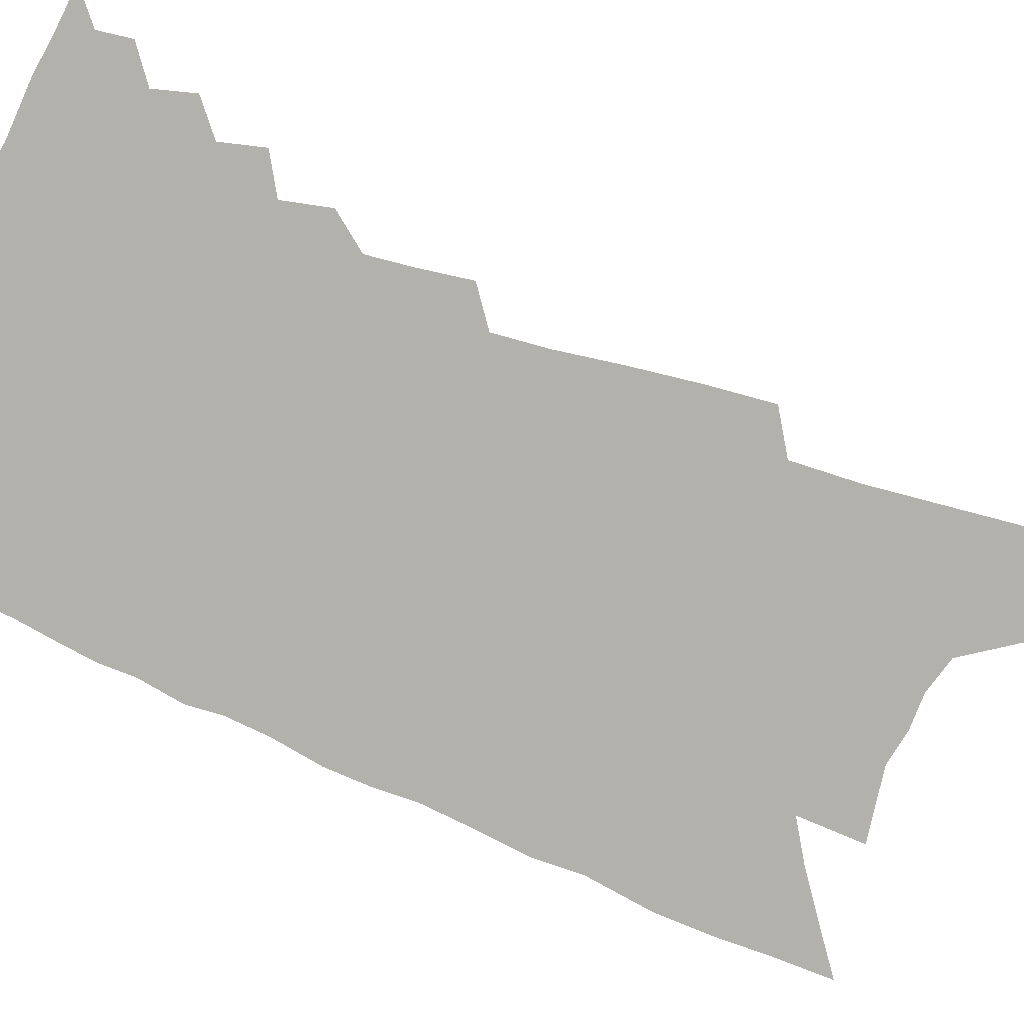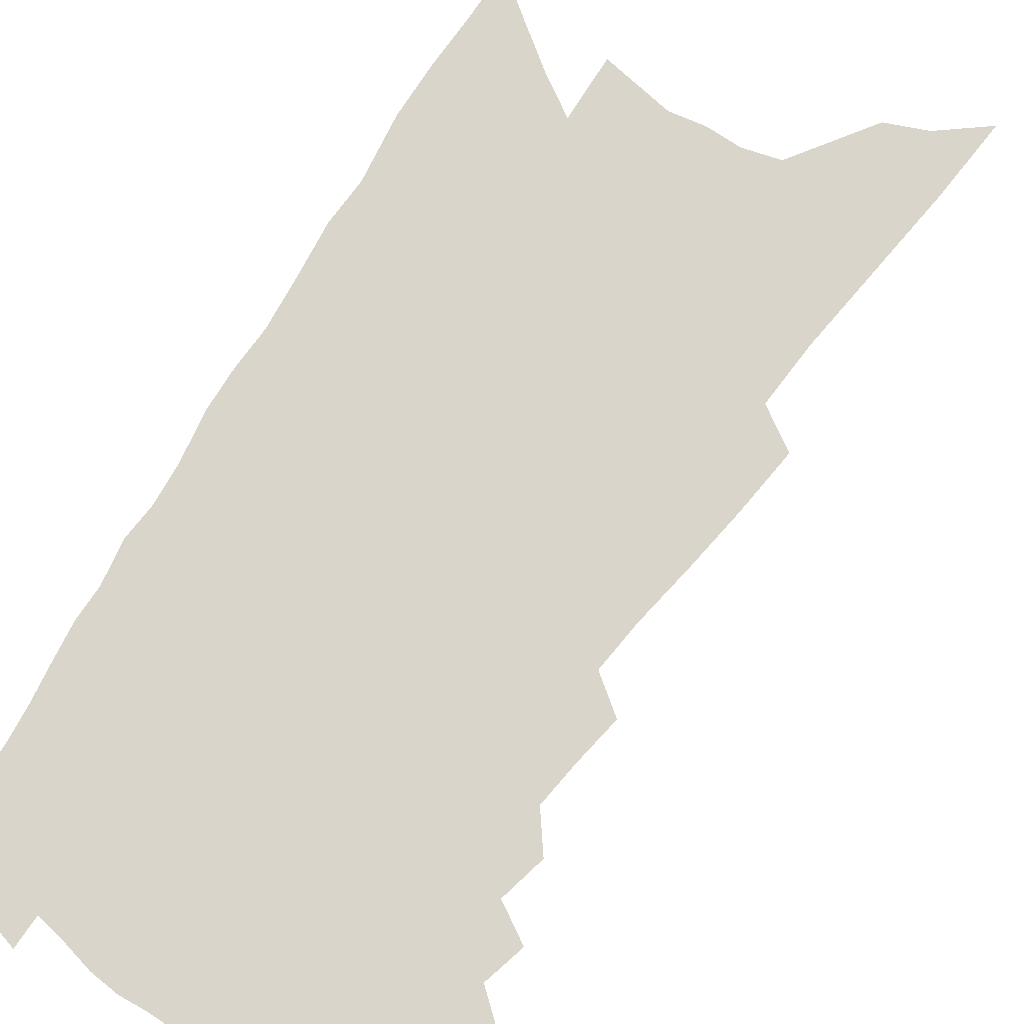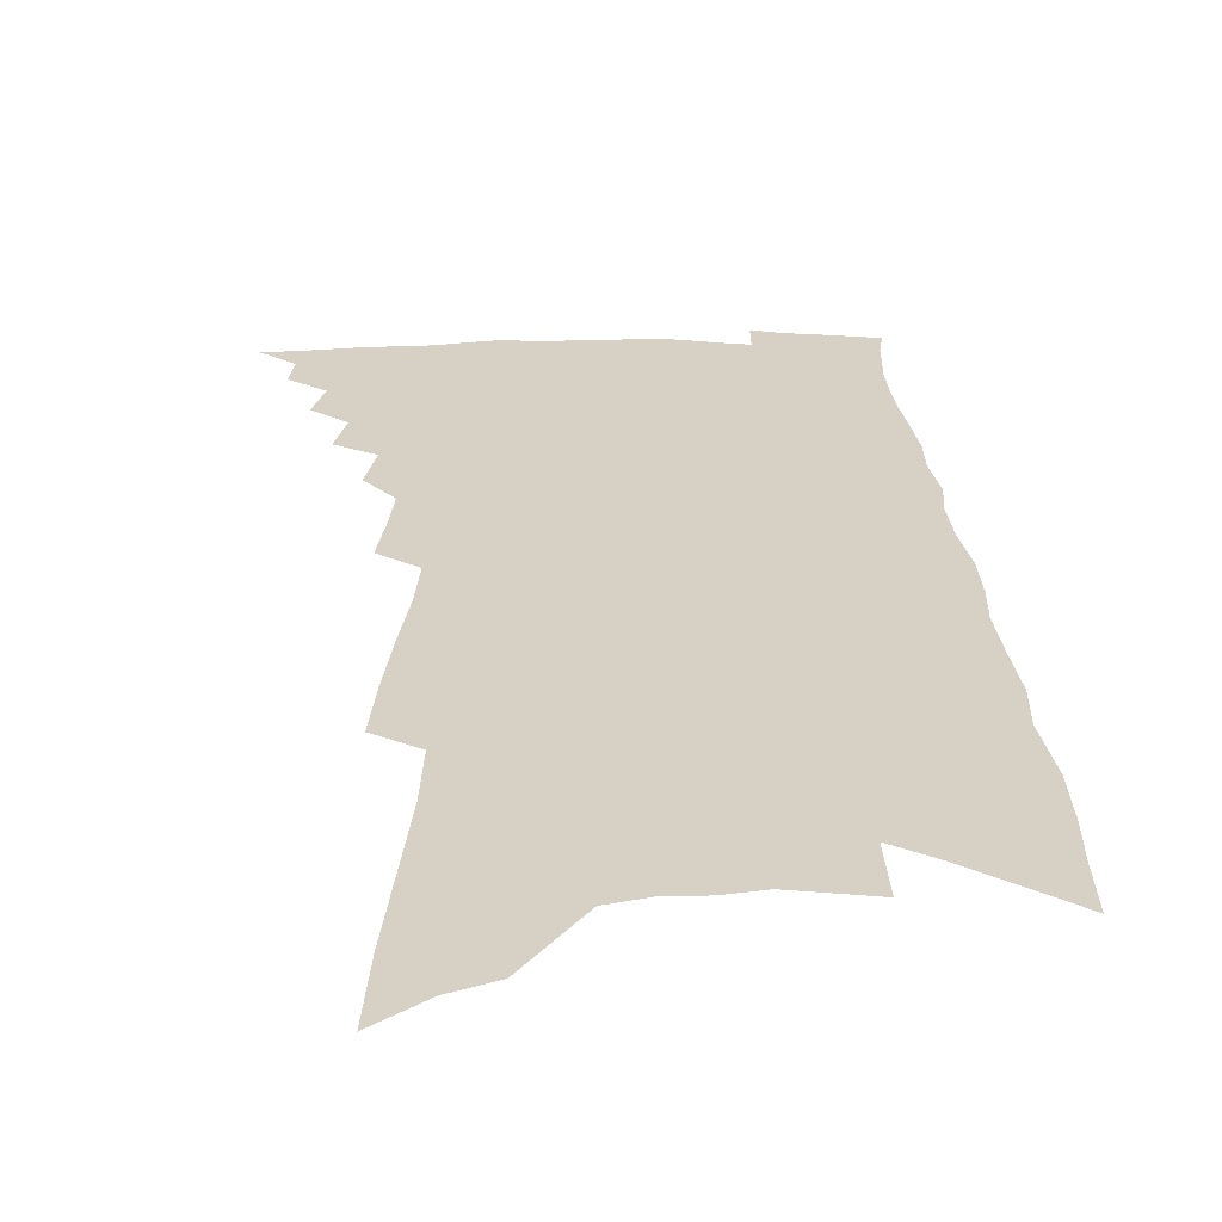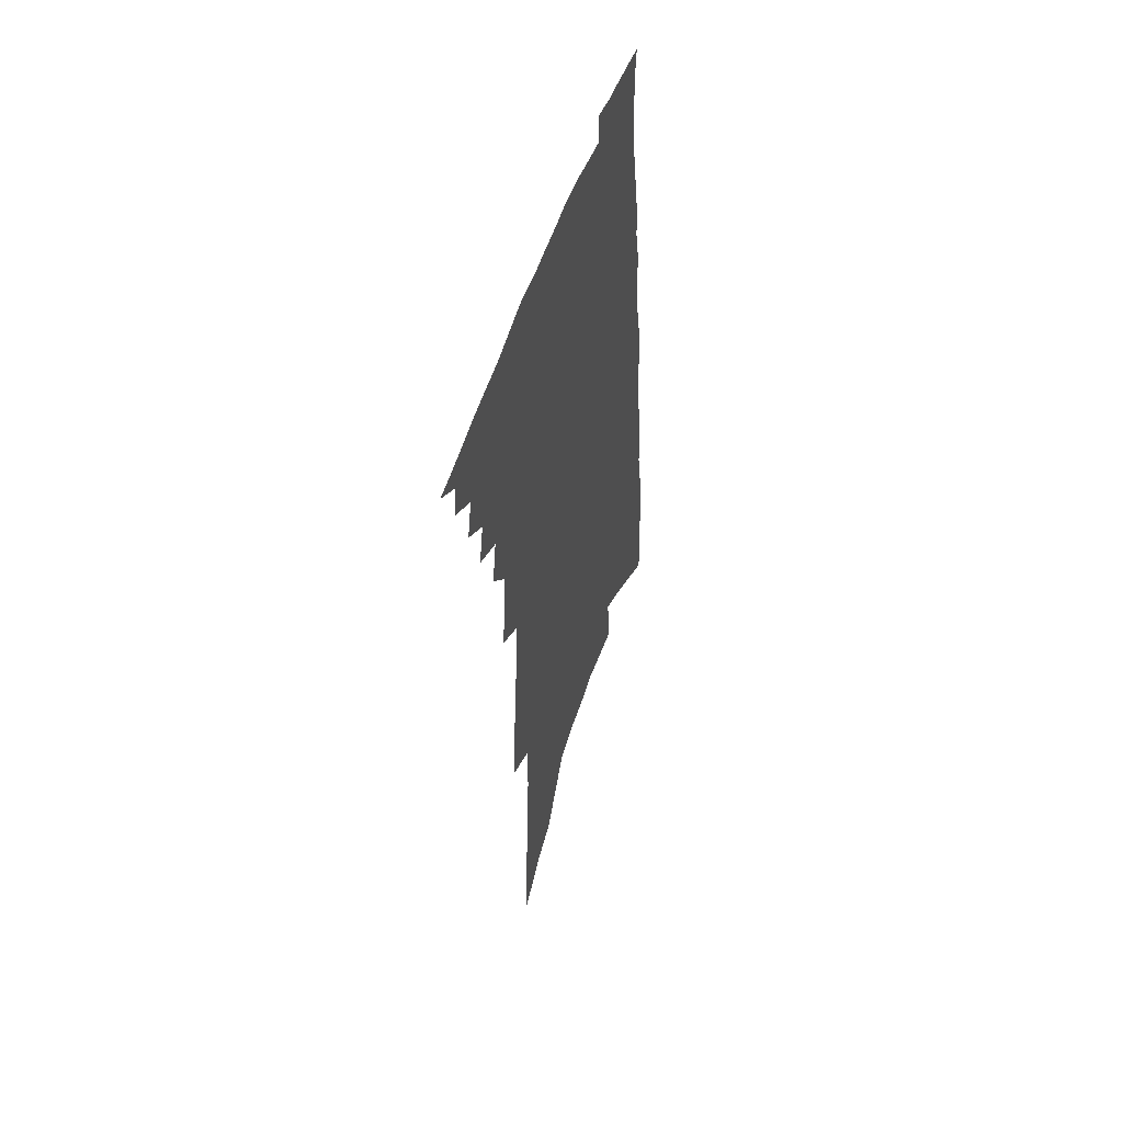
<metadata>
{"format":"obj","ext":"obj","renderer":"f3d","projection":"perspective","resolution":1024,"background":"white","views":[{"elev":-79.0,"azim":-108.5,"up":"+Z"},{"elev":74.7,"azim":-143.3,"up":"+Z"},{"elev":26.6,"azim":1.4,"up":"+Z"},{"elev":53.5,"azim":-71.2,"up":"+Y"}]}
</metadata>
<code>
v 506.7 459.6 0
v 516.6 440.3 0
v 517.6 451.2 0
v 516.6 460.7 0
v 525 419.2 0
v 528 432.5 0
v 528 442.6 0
v 527.4 452.4 0
v 525.9 462.3 0
v 533.1 396.8 0
v 536 411 0
v 537.9 423.4 0
v 538.6 434.1 0
v 538.2 444 0
v 536.9 453.8 0
v 535.3 464 0
v 543 374.5 0
v 545.8 390.1 0
v 547.5 403.4 0
v 549 415.8 0
v 549.5 426.4 0
v 548.8 435.6 0
v 547.8 445.1 0
v 546.7 454.7 0
v 545 464.9 0
v 549.8 331.4 0
v 551.6 348.3 0
v 552.6 363.2 0
v 556.8 381.8 0
v 557.9 394.5 0
v 558.2 405.7 0
v 558.3 416.1 0
v 558.7 426.7 0
v 558.5 436.6 0
v 557.6 446.2 0
v 556.3 456 0
v 554.7 465.9 0
v 555.8 240.5 0
v 557 262.2 0
v 558.9 284.2 0
v 561.3 306 0
v 562.1 323.2 0
v 563.2 339.7 0
v 565 356.3 0
v 566.5 371.5 0
v 567.1 383.8 0
v 568.5 397.2 0
v 569 408.2 0
v 569.3 418.6 0
v 568.9 428.1 0
v 568.9 437.7 0
v 567.3 447.4 0
v 565.9 457.3 0
v 564.1 468.2 0
v 564.9 122.8 0
v 565.7 150.7 0
v 567.7 181.5 0
v 569.6 210.5 0
v 569.8 232.6 0
v 570.9 255 0
v 571.8 275.9 0
v 573.2 296.4 0
v 573.7 313.6 0
v 573.8 328.8 0
v 575.1 345.5 0
v 576 360.2 0
v 577.4 375.1 0
v 577.6 386.7 0
v 578 398.2 0
v 578.8 409.8 0
v 578.9 419.9 0
v 578.8 429.5 0
v 578 438.8 0
v 576.8 448.5 0
v 575.5 458.5 0
v 573.6 470.3 0
v 579.3 135.6 0
v 581.5 169.5 0
v 583.6 201.5 0
v 584 225.4 0
v 584 245.9 0
v 583.4 263.7 0
v 584.1 283.7 0
v 585.3 304.1 0
v 585.7 320.9 0
v 585.3 334.2 0
v 585.8 349 0
v 587 364.6 0
v 587.2 376.7 0
v 587.9 389.6 0
v 588.2 400.8 0
v 588.4 411.1 0
v 588.5 421.2 0
v 588.1 430.3 0
v 587.6 439.5 0
v 586.5 449.1 0
v 585.3 459.3 0
v 584.3 469.5 0
v 592.2 141.9 0
v 595.4 183.6 0
v 596.1 211.2 0
v 596.4 235 0
v 595.9 253.5 0
v 595.8 272.9 0
v 596 291.5 0
v 595.8 307.4 0
v 595.8 323 0
v 596.4 339.5 0
v 596.6 353.5 0
v 596.7 366.2 0
v 596.9 378.3 0
v 597 389.3 0
v 597.4 400.9 0
v 597.6 411.7 0
v 597.5 421.2 0
v 597.4 430.8 0
v 597 440.1 0
v 596.2 449.5 0
v 595.3 459.3 0
v 593.9 470.5 0
v 608.8 169 0
v 608.6 197 0
v 608.1 219.6 0
v 607.3 237.5 0
v 606.7 255.9 0
v 606.3 272.2 0
v 606.6 295.7 0
v 606.4 311.8 0
v 606.1 326.2 0
v 606.1 340.3 0
v 606.2 354.2 0
v 606.3 367.4 0
v 606.4 379.9 0
v 606.8 392 0
v 606.7 401.9 0
v 606.9 412.8 0
v 606.7 421.9 0
v 606.5 431.2 0
v 606.5 440.5 0
v 605.8 449.9 0
v 604.7 460.2 0
v 603.5 471 0
v 620.8 173 0
v 620 199.6 0
v 619.1 222.1 0
v 618.5 243.1 0
v 617.4 257.8 0
v 617 276.3 0
v 616.7 297.2 0
v 616.4 311.7 0
v 616.1 328.8 0
v 615.9 342.7 0
v 615.7 355.4 0
v 615.7 368 0
v 615.8 380.9 0
v 615.8 392.5 0
v 615.8 402.4 0
v 615.8 412.6 0
v 616 422.7 0
v 616 431.7 0
v 615.8 440.8 0
v 615.5 449.9 0
v 614.7 459.7 0
v 613 472.2 0
v 632.7 173.6 0
v 631.3 201.5 0
v 630 227.3 0
v 629.2 243.8 0
v 628.2 263.2 0
v 627.4 278 0
v 626.9 296.4 0
v 626.4 312.1 0
v 625.9 328 0
v 625.4 343 0
v 625.4 353.8 0
v 625 369.4 0
v 624.9 381.1 0
v 624.8 391.8 0
v 624.8 402.8 0
v 624.8 413 0
v 624.9 422.7 0
v 625 432 0
v 625.1 440.9 0
v 624.8 450.1 0
v 624 460.6 0
v 622.9 471.8 0
v 644.4 176.3 0
v 642.6 202.9 0
v 641.6 222.9 0
v 640 243.9 0
v 639.1 260.9 0
v 637.6 282.9 0
v 637 297.4 0
v 636.3 312.4 0
v 635.7 327.2 0
v 634.9 342.8 0
v 634.8 355 0
v 634.3 368.5 0
v 634.1 380.3 0
v 633.9 391.5 0
v 633.7 402.9 0
v 633.7 412.9 0
v 633.7 422.9 0
v 633.8 431.9 0
v 634.1 440.9 0
v 634 450.2 0
v 634.1 459.6 0
v 633.7 469.9 0
v 656.4 175 0
v 654.5 199.6 0
v 652.8 221.6 0
v 651.2 242 0
v 649.9 260.3 0
v 648.8 278.1 0
v 647.3 296.2 0
v 646.5 311.1 0
v 645.7 325.9 0
v 644.9 340.4 0
v 645.1 351.7 0
v 643.8 367.3 0
v 643.4 379.1 0
v 643.2 390.3 0
v 643.2 400.9 0
v 642.7 412.2 0
v 642.7 421.9 0
v 642.9 431.1 0
v 643.1 441.1 0
v 643.3 449.9 0
v 643.7 458.8 0
v 643.7 468.6 0
v 643.2 479.5 0
v 668.5 173.7 0
v 666.7 195.7 0
v 665.3 215.9 0
v 663.2 237.1 0
v 661.4 256.6 0
v 659.5 276.3 0
v 658.1 293.2 0
v 656.8 309.3 0
v 656.1 323.6 0
v 655.6 337.1 0
v 654.8 351 0
v 653.8 364.6 0
v 653.5 376.5 0
v 653.2 387.8 0
v 652.3 400.3 0
v 652.1 410.8 0
v 651.6 421.5 0
v 651.8 430.9 0
v 651.7 440.7 0
v 652.2 449.4 0
v 652.7 458.3 0
v 653.2 467.1 0
v 653.2 477.4 0
v 680.3 188.1 0
v 678 210.3 0
v 675.4 232.1 0
v 673.7 251.1 0
v 672.2 269.2 0
v 670.1 287.4 0
v 668.4 304.2 0
v 667.4 319 0
v 666.6 333.2 0
v 665.7 347.2 0
v 664.8 360.4 0
v 664 373.4 0
v 662.9 386.2 0
v 661.7 398.7 0
v 661.6 409.3 0
v 661.2 419.8 0
v 661 429.8 0
v 660.5 440.3 0
v 661 449 0
v 661.4 457.8 0
v 662 466.4 0
v 662.3 476.6 0
v 694.9 178.6 0
v 692.1 201.6 0
v 690 222.3 0
v 687.8 242.1 0
v 686.2 260.3 0
v 683.3 279.9 0
v 682.3 295.7 0
v 679.8 312.9 0
v 679.5 326.7 0
v 678.1 341.3 0
v 675.8 356.7 0
v 675.6 368.8 0
v 674.4 381.7 0
v 674 393.6 0
v 672 406.5 0
v 671 417.9 0
v 670.3 428.7 0
v 670.1 438.7 0
v 669.6 448.7 0
v 670.2 457.2 0
v 670.4 465.7 0
v 671.2 475.6 0
v 710.1 168.5 0
v 709.1 188 0
v 708.7 206 0
v 707.3 224.9 0
v 703 247.5 0
v 702.9 263.5 0
v 699.9 282.4 0
v 697.5 299.9 0
v 697.3 313.9 0
v 696 328.8 0
v 692.4 346 0
v 690.6 360.3 0
v 691 372.2 0
v 687.8 387.1 0
v 687.2 398.9 0
v 684.9 411.9 0
v 682.4 424.6 0
v 680.7 436.3 0
v 679.6 447 0
v 679.5 456.4 0
v 679.4 465.5 0
v 680.4 474.4 0
f 3 4 1
f 6 7 2
f 2 7 3
f 7 8 3
f 3 8 4
f 8 9 4
f 11 12 5
f 5 12 6
f 12 13 6
f 6 13 7
f 13 14 7
f 7 14 8
f 14 15 8
f 8 15 9
f 15 16 9
f 18 19 10
f 10 19 11
f 19 20 11
f 11 20 12
f 20 21 12
f 12 21 13
f 21 22 13
f 13 22 14
f 22 23 14
f 14 23 15
f 23 24 15
f 15 24 16
f 24 25 16
f 28 29 17
f 17 29 18
f 29 30 18
f 18 30 19
f 30 31 19
f 19 31 20
f 31 32 20
f 20 32 21
f 32 33 21
f 21 33 22
f 33 34 22
f 22 34 23
f 34 35 23
f 23 35 24
f 35 36 24
f 24 36 25
f 36 37 25
f 42 43 26
f 26 43 27
f 43 44 27
f 27 44 28
f 44 45 28
f 28 45 29
f 45 46 29
f 29 46 30
f 46 47 30
f 30 47 31
f 47 48 31
f 31 48 32
f 48 49 32
f 32 49 33
f 49 50 33
f 33 50 34
f 50 51 34
f 34 51 35
f 51 52 35
f 35 52 36
f 52 53 36
f 36 53 37
f 53 54 37
f 59 60 38
f 38 60 39
f 60 61 39
f 39 61 40
f 61 62 40
f 40 62 41
f 62 63 41
f 41 63 42
f 63 64 42
f 42 64 43
f 64 65 43
f 43 65 44
f 65 66 44
f 44 66 45
f 66 67 45
f 45 67 46
f 67 68 46
f 46 68 47
f 68 69 47
f 47 69 48
f 69 70 48
f 48 70 49
f 70 71 49
f 49 71 50
f 71 72 50
f 50 72 51
f 72 73 51
f 51 73 52
f 73 74 52
f 52 74 53
f 74 75 53
f 53 75 54
f 75 76 54
f 55 77 56
f 77 78 56
f 56 78 57
f 78 79 57
f 57 79 58
f 79 80 58
f 58 80 59
f 80 81 59
f 59 81 60
f 81 82 60
f 60 82 61
f 82 83 61
f 61 83 62
f 83 84 62
f 62 84 63
f 84 85 63
f 63 85 64
f 85 86 64
f 64 86 65
f 86 87 65
f 65 87 66
f 87 88 66
f 66 88 67
f 88 89 67
f 67 89 68
f 89 90 68
f 68 90 69
f 90 91 69
f 69 91 70
f 91 92 70
f 70 92 71
f 92 93 71
f 71 93 72
f 93 94 72
f 72 94 73
f 94 95 73
f 73 95 74
f 95 96 74
f 74 96 75
f 96 97 75
f 75 97 76
f 97 98 76
f 77 99 78
f 99 100 78
f 78 100 79
f 100 101 79
f 79 101 80
f 101 102 80
f 80 102 81
f 102 103 81
f 81 103 82
f 103 104 82
f 82 104 83
f 104 105 83
f 83 105 84
f 105 106 84
f 84 106 85
f 106 107 85
f 85 107 86
f 107 108 86
f 86 108 87
f 108 109 87
f 87 109 88
f 109 110 88
f 88 110 89
f 110 111 89
f 89 111 90
f 111 112 90
f 90 112 91
f 112 113 91
f 91 113 92
f 113 114 92
f 92 114 93
f 114 115 93
f 93 115 94
f 115 116 94
f 94 116 95
f 116 117 95
f 95 117 96
f 117 118 96
f 96 118 97
f 118 119 97
f 97 119 98
f 119 120 98
f 99 121 100
f 121 122 100
f 100 122 101
f 122 123 101
f 101 123 102
f 123 124 102
f 102 124 103
f 124 125 103
f 103 125 104
f 125 126 104
f 104 126 105
f 126 127 105
f 105 127 106
f 127 128 106
f 106 128 107
f 128 129 107
f 107 129 108
f 129 130 108
f 108 130 109
f 130 131 109
f 109 131 110
f 131 132 110
f 110 132 111
f 132 133 111
f 111 133 112
f 133 134 112
f 112 134 113
f 134 135 113
f 113 135 114
f 135 136 114
f 114 136 115
f 136 137 115
f 115 137 116
f 137 138 116
f 116 138 117
f 138 139 117
f 117 139 118
f 139 140 118
f 118 140 119
f 140 141 119
f 119 141 120
f 141 142 120
f 121 143 122
f 143 144 122
f 122 144 123
f 144 145 123
f 123 145 124
f 145 146 124
f 124 146 125
f 146 147 125
f 125 147 126
f 147 148 126
f 126 148 127
f 148 149 127
f 127 149 128
f 149 150 128
f 128 150 129
f 150 151 129
f 129 151 130
f 151 152 130
f 130 152 131
f 152 153 131
f 131 153 132
f 153 154 132
f 132 154 133
f 154 155 133
f 133 155 134
f 155 156 134
f 134 156 135
f 156 157 135
f 135 157 136
f 157 158 136
f 136 158 137
f 158 159 137
f 137 159 138
f 159 160 138
f 138 160 139
f 160 161 139
f 139 161 140
f 161 162 140
f 140 162 141
f 162 163 141
f 141 163 142
f 163 164 142
f 143 165 144
f 165 166 144
f 144 166 145
f 166 167 145
f 145 167 146
f 167 168 146
f 146 168 147
f 168 169 147
f 147 169 148
f 169 170 148
f 148 170 149
f 170 171 149
f 149 171 150
f 171 172 150
f 150 172 151
f 172 173 151
f 151 173 152
f 173 174 152
f 152 174 153
f 174 175 153
f 153 175 154
f 175 176 154
f 154 176 155
f 176 177 155
f 155 177 156
f 177 178 156
f 156 178 157
f 178 179 157
f 157 179 158
f 179 180 158
f 158 180 159
f 180 181 159
f 159 181 160
f 181 182 160
f 160 182 161
f 182 183 161
f 161 183 162
f 183 184 162
f 162 184 163
f 184 185 163
f 163 185 164
f 185 186 164
f 165 187 166
f 187 188 166
f 166 188 167
f 188 189 167
f 167 189 168
f 189 190 168
f 168 190 169
f 190 191 169
f 169 191 170
f 191 192 170
f 170 192 171
f 192 193 171
f 171 193 172
f 193 194 172
f 172 194 173
f 194 195 173
f 173 195 174
f 195 196 174
f 174 196 175
f 196 197 175
f 175 197 176
f 197 198 176
f 176 198 177
f 198 199 177
f 177 199 178
f 199 200 178
f 178 200 179
f 200 201 179
f 179 201 180
f 201 202 180
f 180 202 181
f 202 203 181
f 181 203 182
f 203 204 182
f 182 204 183
f 204 205 183
f 183 205 184
f 205 206 184
f 184 206 185
f 206 207 185
f 185 207 186
f 207 208 186
f 187 209 188
f 209 210 188
f 188 210 189
f 210 211 189
f 189 211 190
f 211 212 190
f 190 212 191
f 212 213 191
f 191 213 192
f 213 214 192
f 192 214 193
f 214 215 193
f 193 215 194
f 215 216 194
f 194 216 195
f 216 217 195
f 195 217 196
f 217 218 196
f 196 218 197
f 218 219 197
f 197 219 198
f 219 220 198
f 198 220 199
f 220 221 199
f 199 221 200
f 221 222 200
f 200 222 201
f 222 223 201
f 201 223 202
f 223 224 202
f 202 224 203
f 224 225 203
f 203 225 204
f 225 226 204
f 204 226 205
f 226 227 205
f 205 227 206
f 227 228 206
f 206 228 207
f 228 229 207
f 207 229 208
f 229 230 208
f 209 232 210
f 232 233 210
f 210 233 211
f 233 234 211
f 211 234 212
f 234 235 212
f 212 235 213
f 235 236 213
f 213 236 214
f 236 237 214
f 214 237 215
f 237 238 215
f 215 238 216
f 238 239 216
f 216 239 217
f 239 240 217
f 217 240 218
f 240 241 218
f 218 241 219
f 241 242 219
f 219 242 220
f 242 243 220
f 220 243 221
f 243 244 221
f 221 244 222
f 244 245 222
f 222 245 223
f 245 246 223
f 223 246 224
f 246 247 224
f 224 247 225
f 247 248 225
f 225 248 226
f 248 249 226
f 226 249 227
f 249 250 227
f 227 250 228
f 250 251 228
f 228 251 229
f 251 252 229
f 229 252 230
f 252 253 230
f 230 253 231
f 253 254 231
f 233 255 234
f 255 256 234
f 234 256 235
f 256 257 235
f 235 257 236
f 257 258 236
f 236 258 237
f 258 259 237
f 237 259 238
f 259 260 238
f 238 260 239
f 260 261 239
f 239 261 240
f 261 262 240
f 240 262 241
f 262 263 241
f 241 263 242
f 263 264 242
f 242 264 243
f 264 265 243
f 243 265 244
f 265 266 244
f 244 266 245
f 266 267 245
f 245 267 246
f 267 268 246
f 246 268 247
f 268 269 247
f 247 269 248
f 269 270 248
f 248 270 249
f 270 271 249
f 249 271 250
f 271 272 250
f 250 272 251
f 272 273 251
f 251 273 252
f 273 274 252
f 252 274 253
f 274 275 253
f 253 275 254
f 275 276 254
f 255 277 256
f 277 278 256
f 256 278 257
f 278 279 257
f 257 279 258
f 279 280 258
f 258 280 259
f 280 281 259
f 259 281 260
f 281 282 260
f 260 282 261
f 282 283 261
f 261 283 262
f 283 284 262
f 262 284 263
f 284 285 263
f 263 285 264
f 285 286 264
f 264 286 265
f 286 287 265
f 265 287 266
f 287 288 266
f 266 288 267
f 288 289 267
f 267 289 268
f 289 290 268
f 268 290 269
f 290 291 269
f 269 291 270
f 291 292 270
f 270 292 271
f 292 293 271
f 271 293 272
f 293 294 272
f 272 294 273
f 294 295 273
f 273 295 274
f 295 296 274
f 274 296 275
f 296 297 275
f 275 297 276
f 297 298 276
f 277 299 278
f 299 300 278
f 278 300 279
f 300 301 279
f 279 301 280
f 301 302 280
f 280 302 281
f 302 303 281
f 281 303 282
f 303 304 282
f 282 304 283
f 304 305 283
f 283 305 284
f 305 306 284
f 284 306 285
f 306 307 285
f 285 307 286
f 307 308 286
f 286 308 287
f 308 309 287
f 287 309 288
f 309 310 288
f 288 310 289
f 310 311 289
f 289 311 290
f 311 312 290
f 290 312 291
f 312 313 291
f 291 313 292
f 313 314 292
f 292 314 293
f 314 315 293
f 293 315 294
f 315 316 294
f 294 316 295
f 316 317 295
f 295 317 296
f 317 318 296
f 296 318 297
f 318 319 297
f 297 319 298
f 319 320 298

</code>
